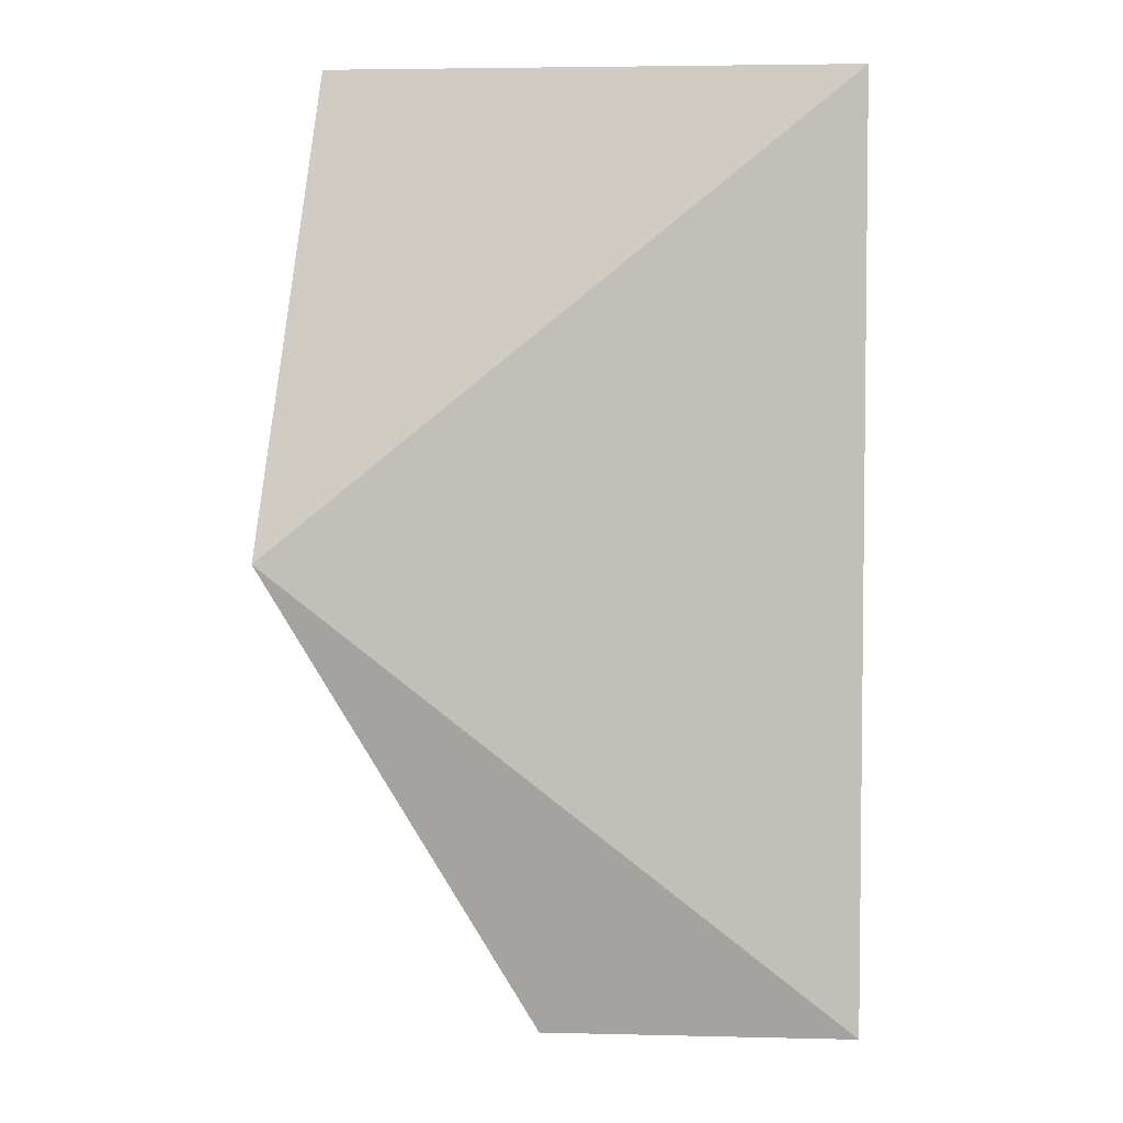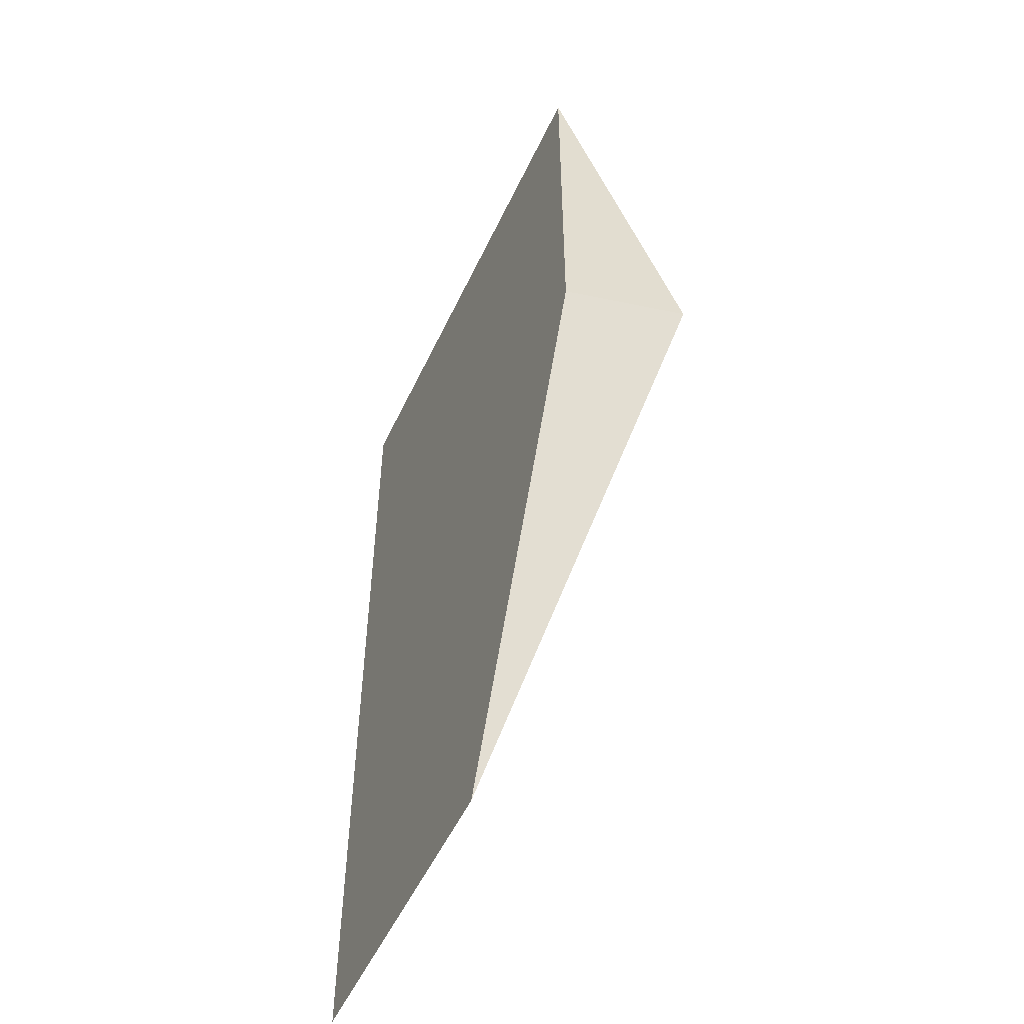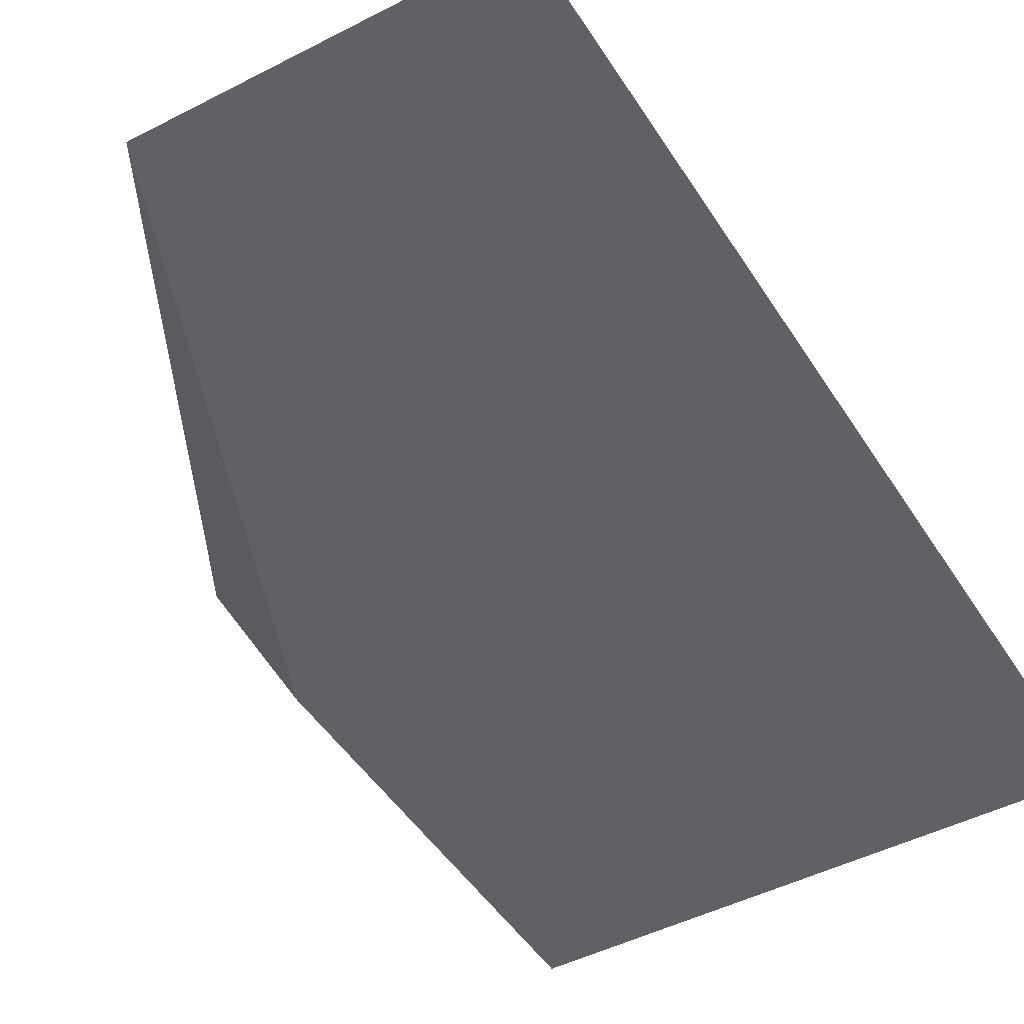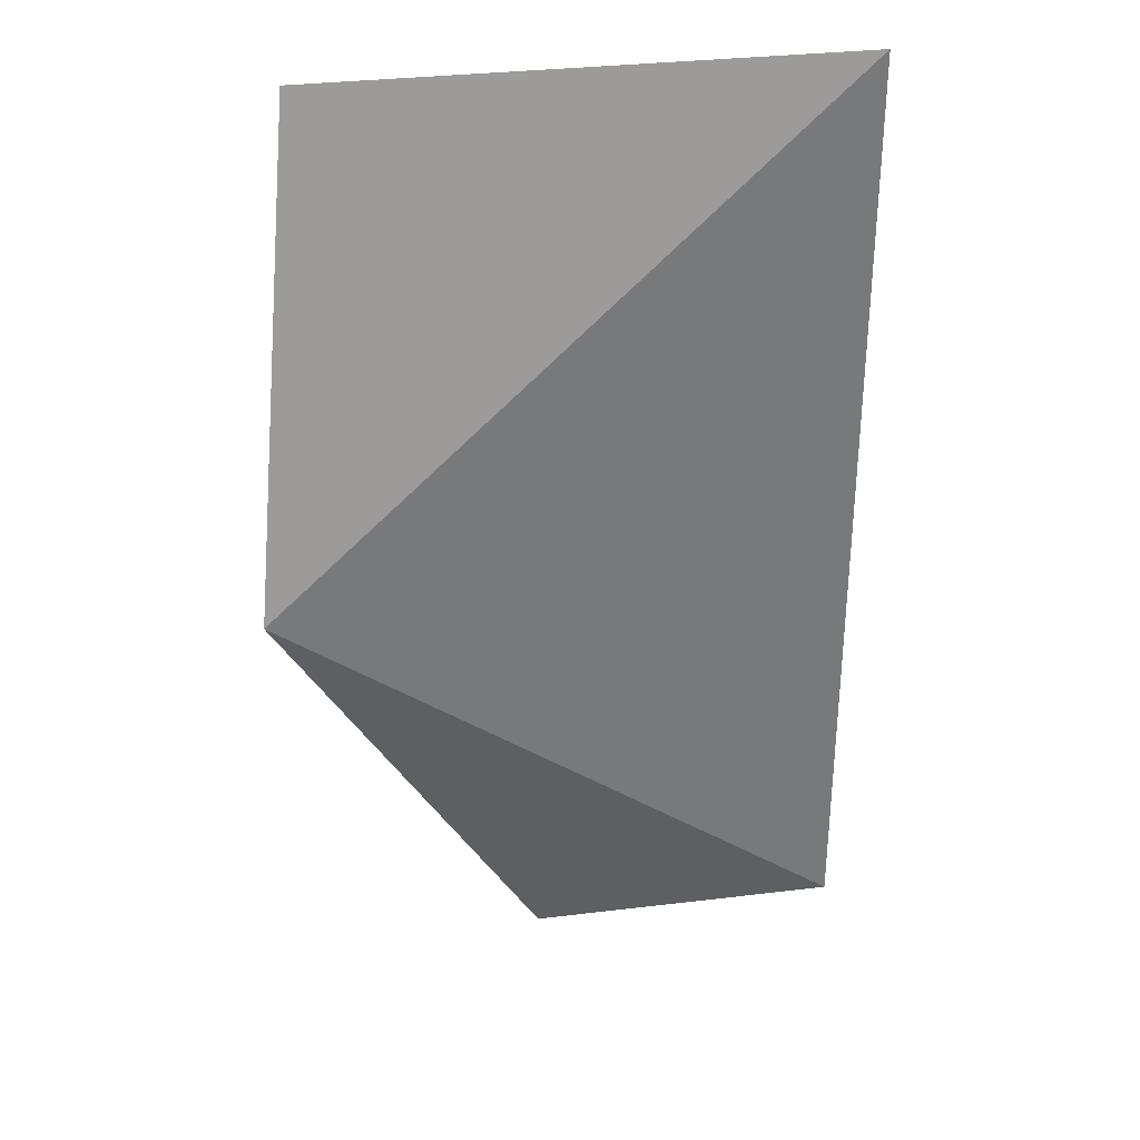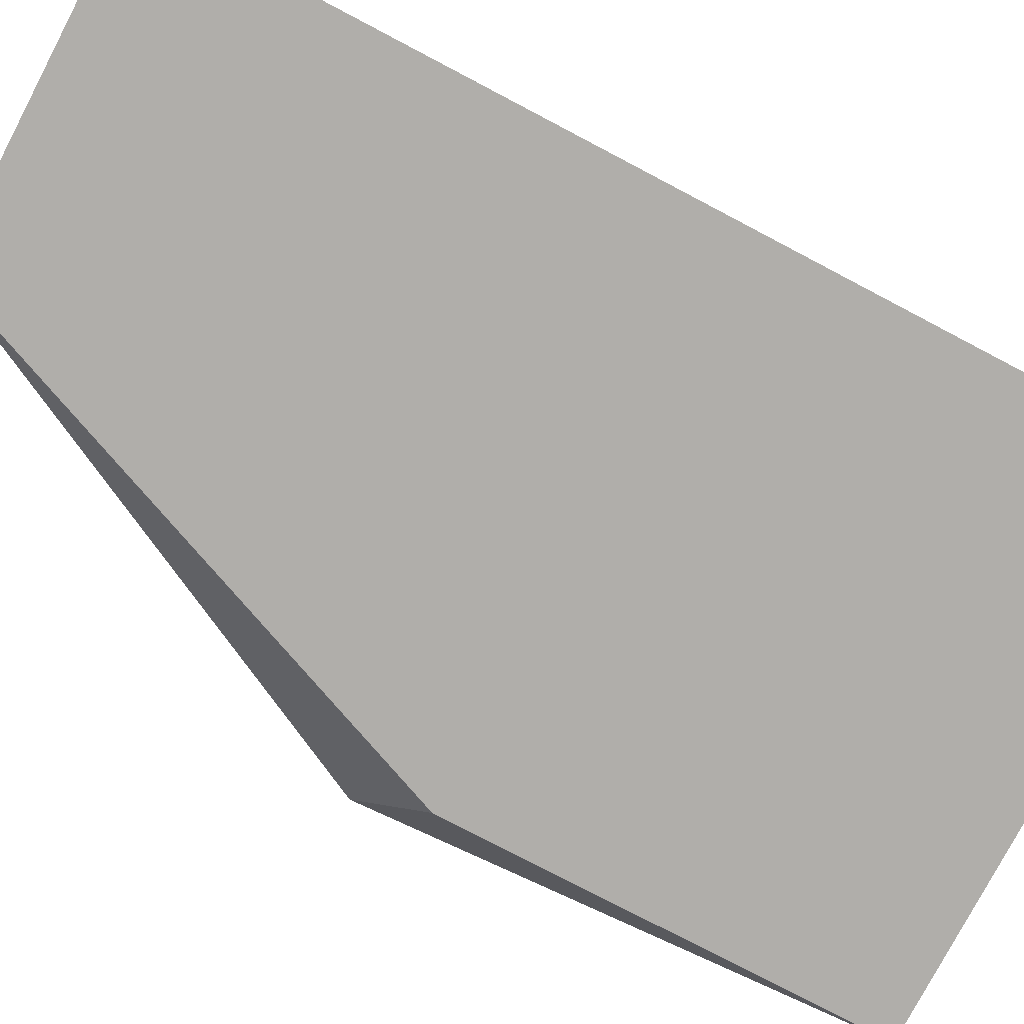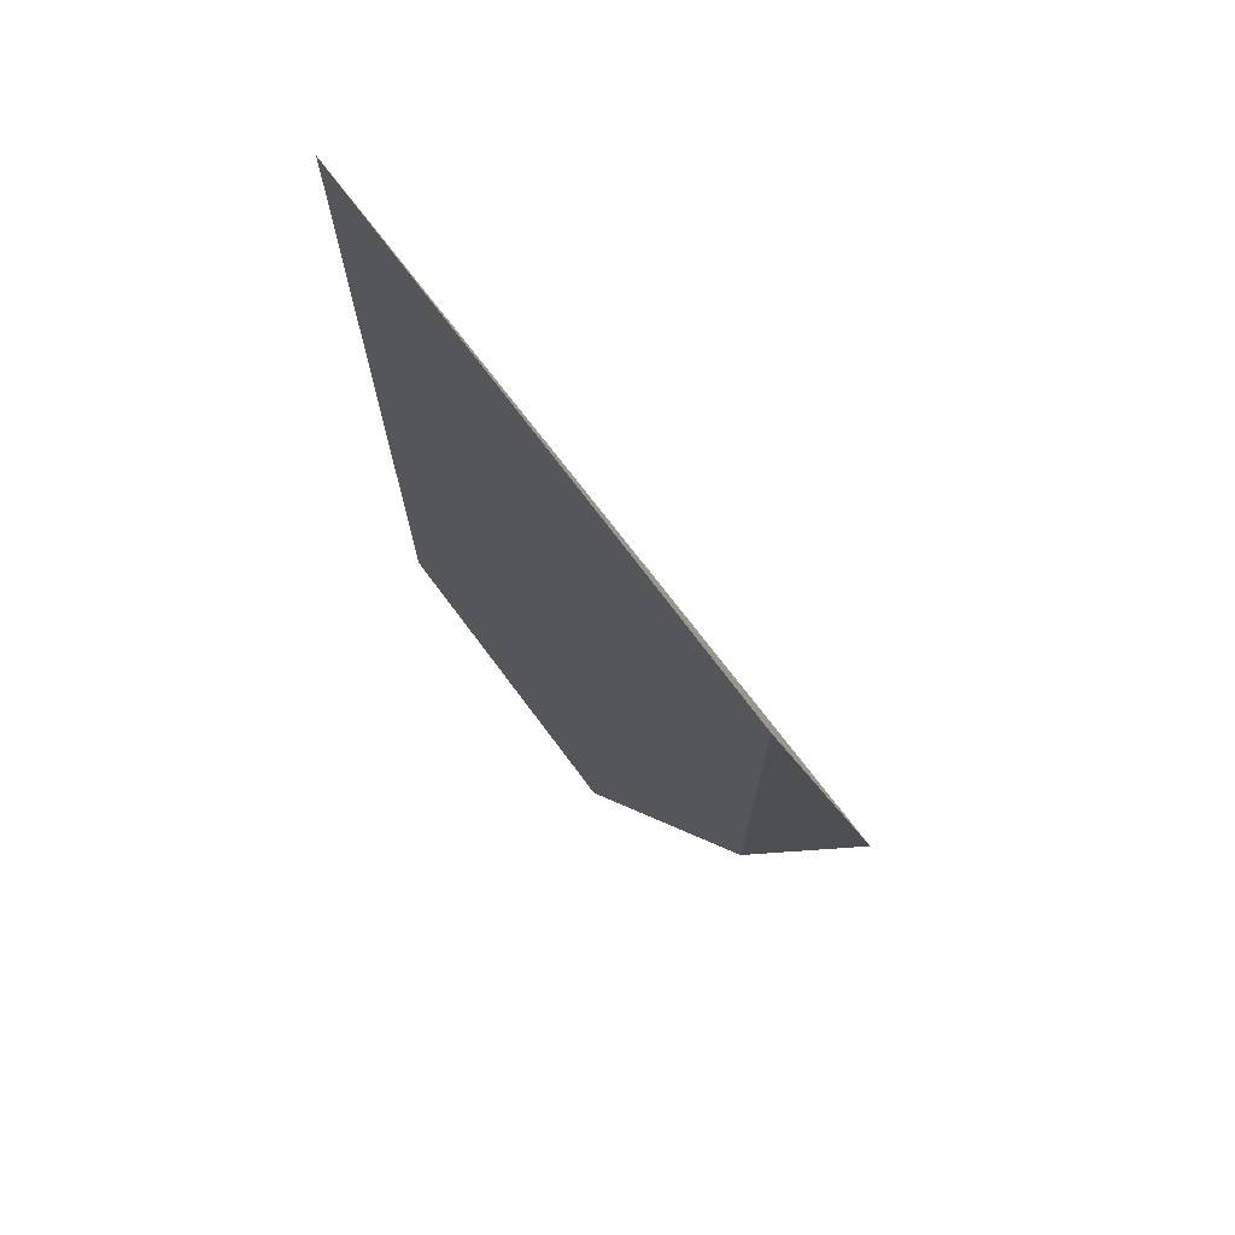
<metadata>
{"format":"obj","ext":"obj","renderer":"f3d","projection":"perspective","resolution":1024,"background":"white","views":[{"elev":4.2,"azim":-175.5,"up":"+Z"},{"elev":-53.5,"azim":65.1,"up":"+Z"},{"elev":-46.6,"azim":-149.5,"up":"+Y"},{"elev":32.8,"azim":170.5,"up":"+Z"},{"elev":-77.9,"azim":-117.7,"up":"+Y"},{"elev":73.5,"azim":53.2,"up":"+Z"}]}
</metadata>
<code>
v 0.0401 0.7454 0.1448
v 0.05366 0.7713 0.02298
v -0.09498 0.7454 0.1448
v -0.09498 0.7454 -0.09838
v -0.01393 0.7454 -0.09838
v 0.0401 0.7454 0.0367
f 1 2 3
f 1 3 4
f 3 2 4
f 5 1 4
f 5 4 2
f 6 5 2
f 6 2 1
f 6 1 5

</code>
